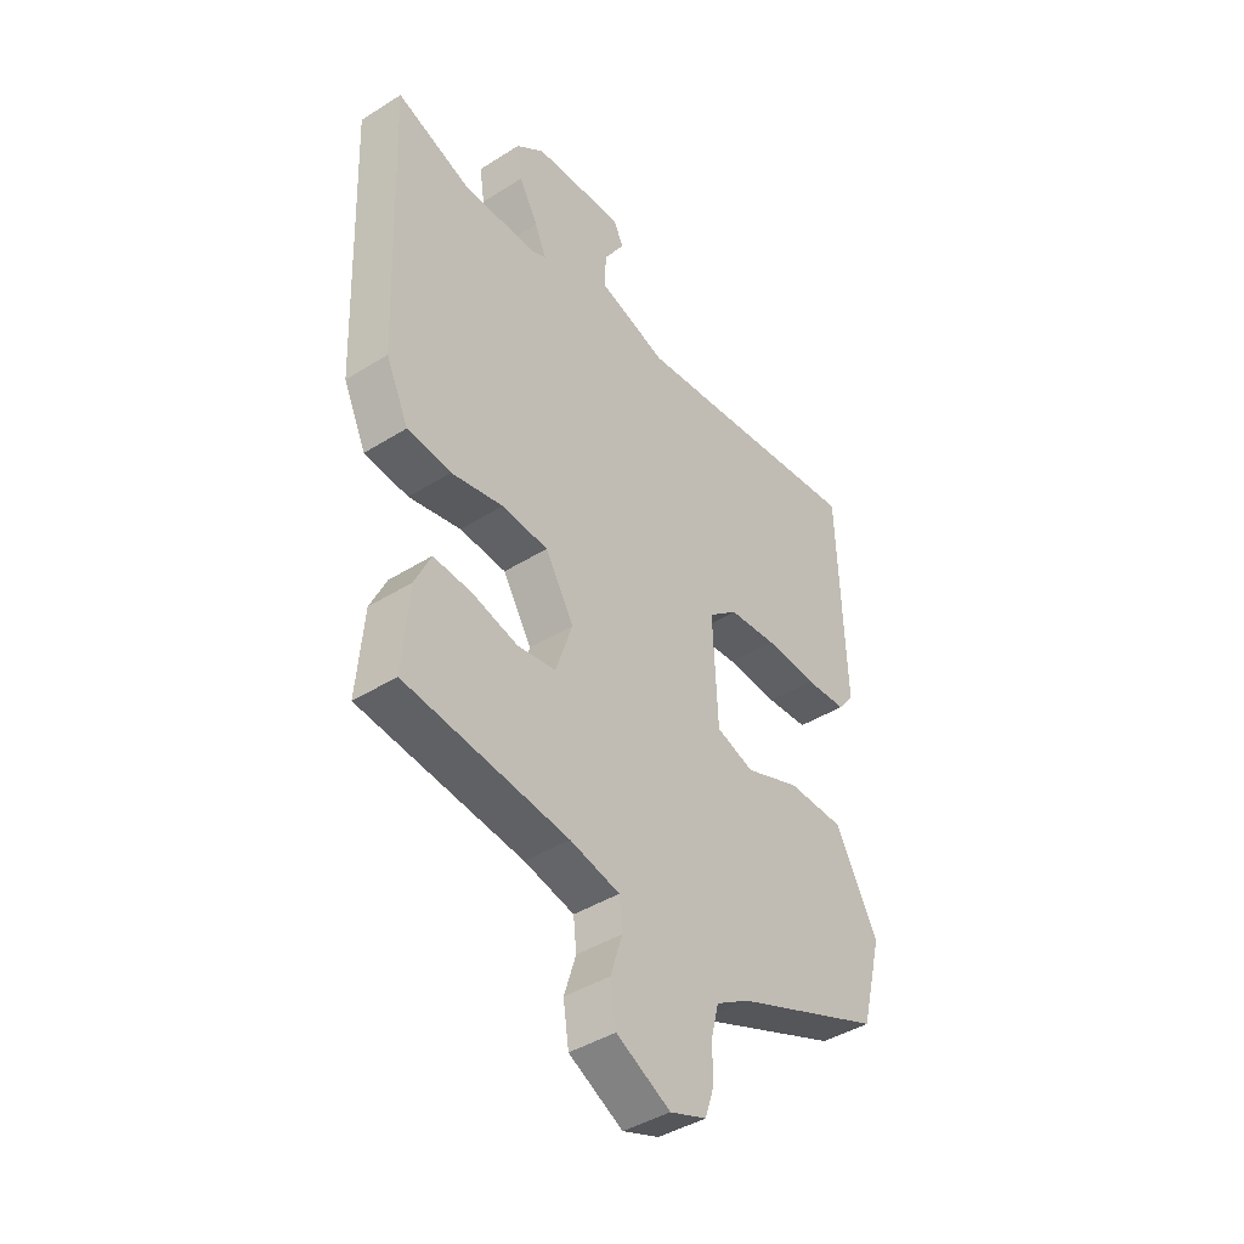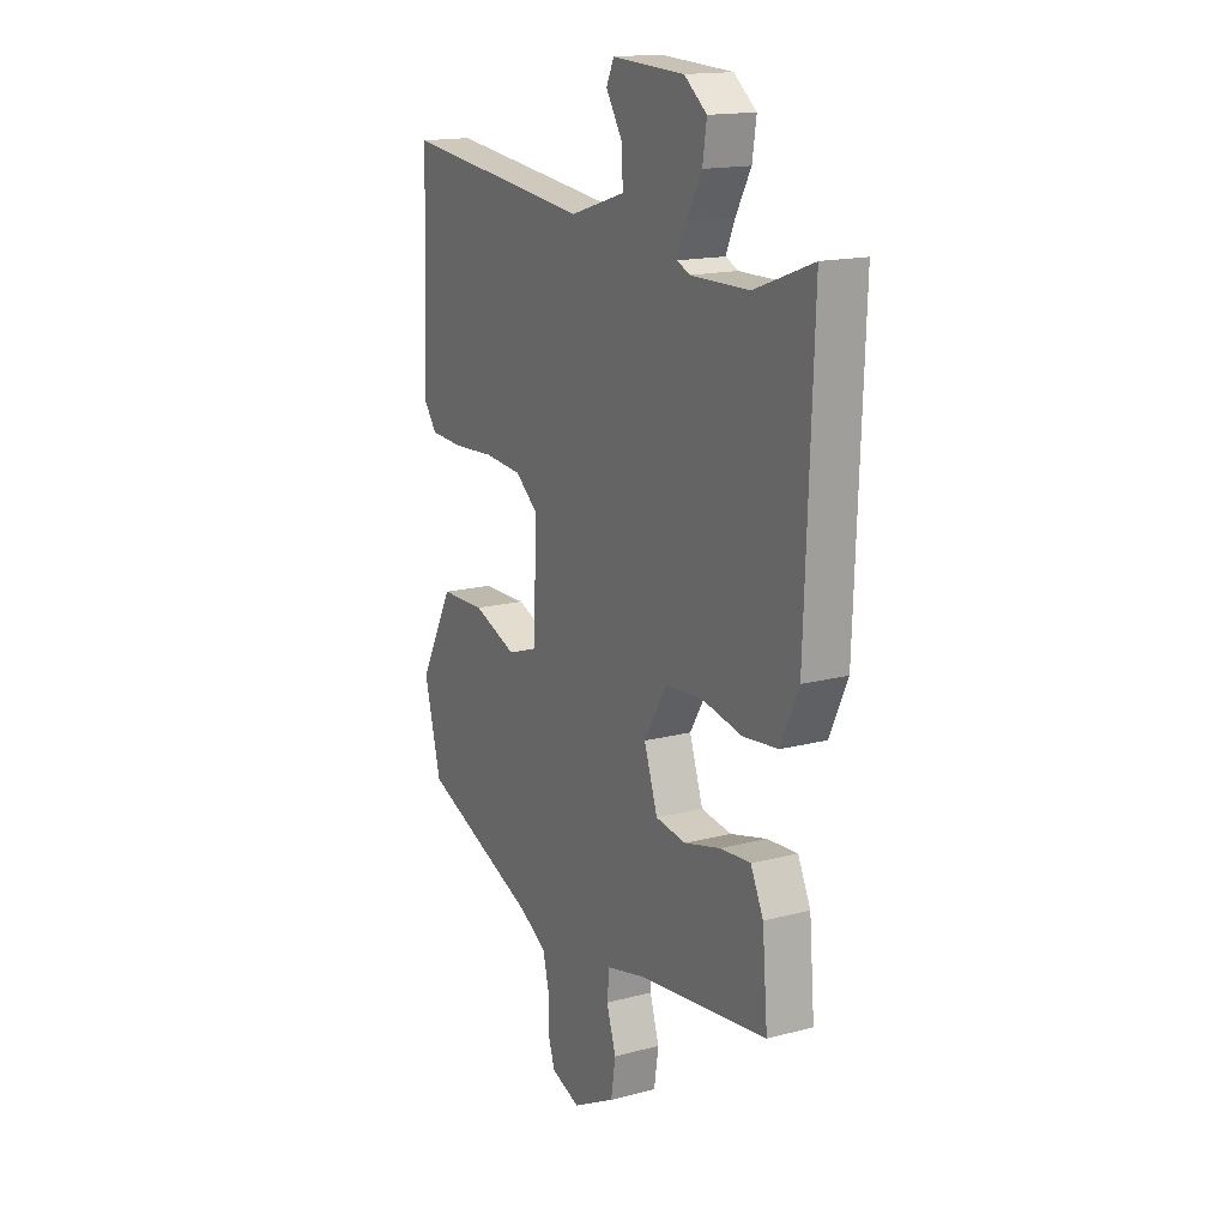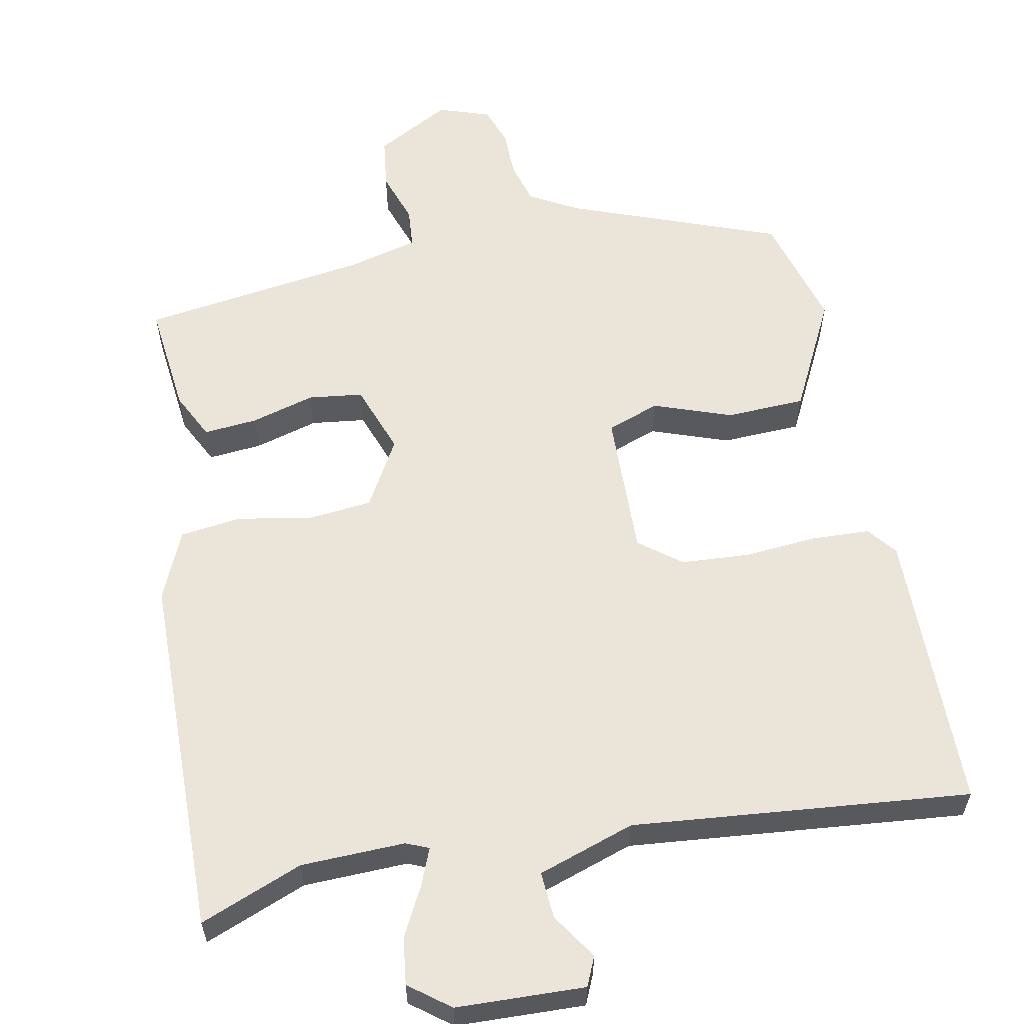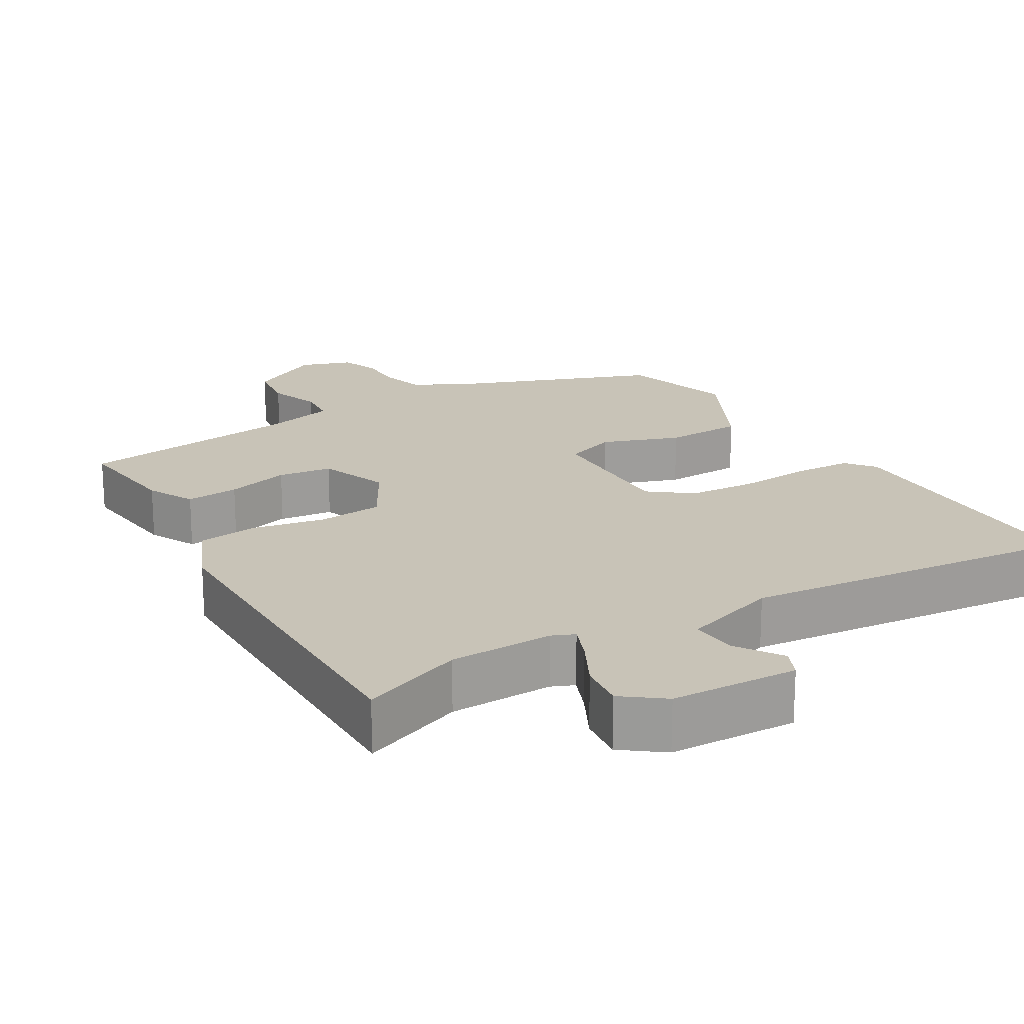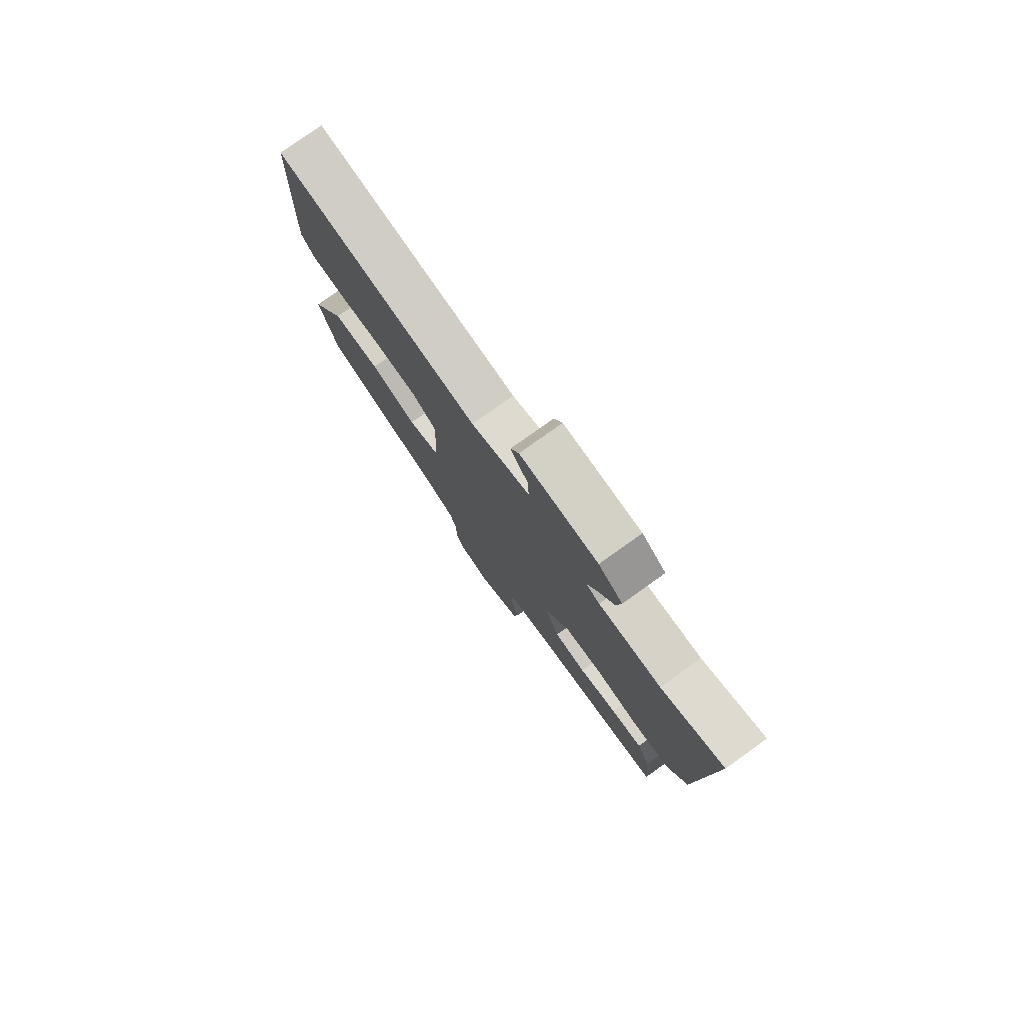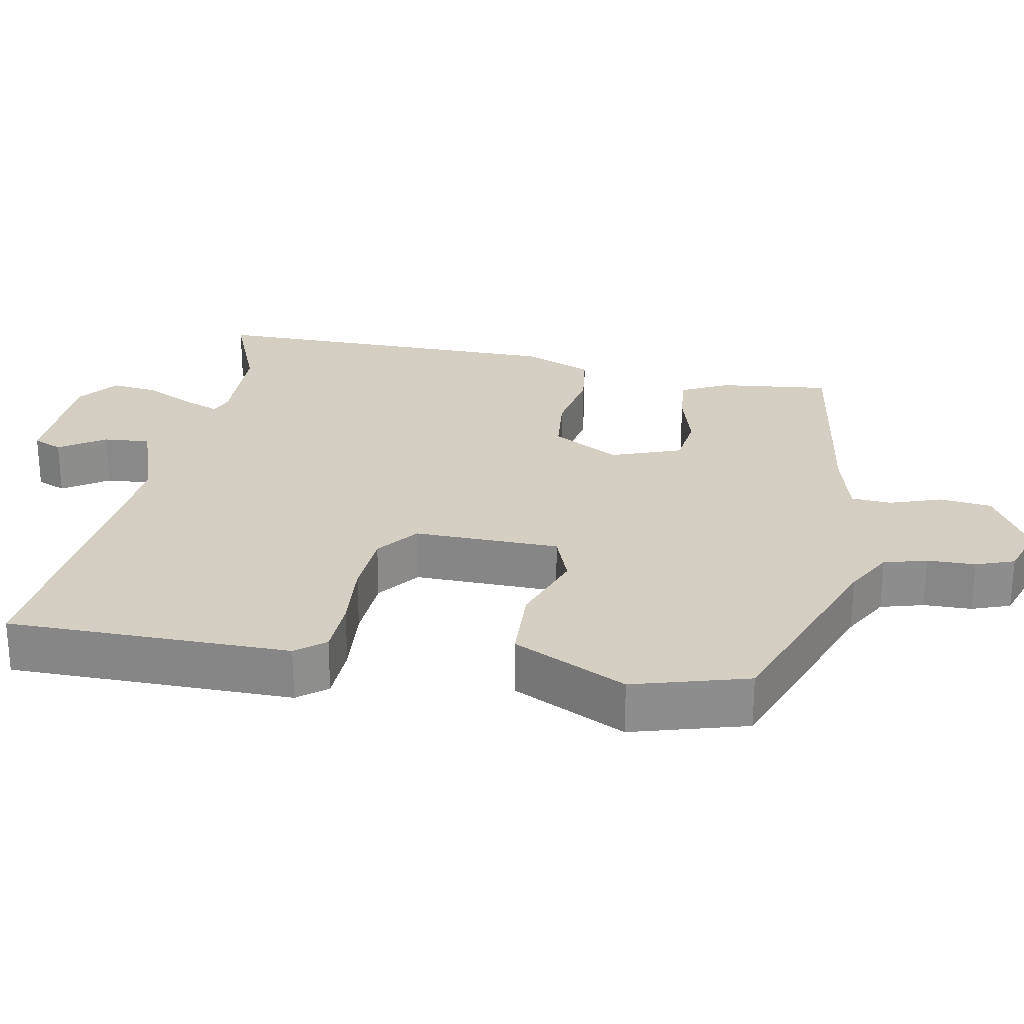
<metadata>
{"format":"obj","ext":"obj","renderer":"f3d","projection":"perspective","resolution":1024,"background":"white","views":[{"elev":-41.9,"azim":-52.8,"up":"+Z"},{"elev":16.0,"azim":-118.7,"up":"+Z"},{"elev":58.8,"azim":-12.4,"up":"+Y"},{"elev":19.6,"azim":-32.1,"up":"+Y"},{"elev":78.7,"azim":-125.5,"up":"+Z"},{"elev":25.7,"azim":99.0,"up":"+Y"}]}
</metadata>
<code>
v -0.55 0.07 0.519
v -0.407 0.07 0.466
v -0.263 0.07 0.465
v -0.232 0.07 0.479
v -0.254 0.07 0.53
v -0.291 0.07 0.597
v -0.301 0.07 0.662
v -0.246 0.07 0.706
v -0.069 0.07 0.716
v -0.05 0.07 0.676
v -0.09 0.07 0.612
v -0.093 0.07 0.547
v 0.042 0.07 0.505
v 0.508 0.07 0.56
v 0.522 0.07 0.168
v 0.491 0.07 0.127
v 0.41 0.07 0.122
v 0.309 0.07 0.128
v 0.215 0.07 0.12
v 0.158 0.07 0.074
v 0.168 0.07 -0.128
v 0.241 0.07 -0.153
v 0.348 0.07 -0.112
v 0.458 0.07 -0.114
v 0.541 0.07 -0.269
v 0.5 0.07 -0.429
v 0.212 0.07 -0.545
v 0.146 0.07 -0.584
v 0.131 0.07 -0.644
v 0.132 0.07 -0.71
v 0.114 0.07 -0.764
v 0.043 0.07 -0.79
v -0.062 0.07 -0.735
v -0.073 0.07 -0.663
v -0.05 0.07 -0.59
v -0.056 0.07 -0.534
v -0.153 0.07 -0.511
v -0.47 0.07 -0.472
v -0.457 0.07 -0.317
v -0.426 0.07 -0.251
v -0.352 0.07 -0.256
v -0.263 0.07 -0.279
v -0.188 0.07 -0.268
v -0.155 0.07 -0.17
v -0.211 0.07 -0.077
v -0.301 0.07 -0.07
v -0.402 0.07 -0.091
v -0.487 0.07 -0.082
v -0.531 0.07 0.013
v -0.55 0 0.519
v -0.407 0 0.466
v -0.263 0 0.465
v -0.232 0 0.479
v -0.254 0 0.53
v -0.291 0 0.597
v -0.301 0 0.662
v -0.246 0 0.706
v -0.069 0 0.716
v -0.05 0 0.676
v -0.09 0 0.612
v -0.093 0 0.547
v 0.042 0 0.505
v 0.508 0 0.56
v 0.522 0 0.168
v 0.491 0 0.127
v 0.41 0 0.122
v 0.309 0 0.128
v 0.215 0 0.12
v 0.158 0 0.074
v 0.168 0 -0.128
v 0.241 0 -0.153
v 0.348 0 -0.112
v 0.458 0 -0.114
v 0.541 0 -0.269
v 0.5 0 -0.429
v 0.212 0 -0.545
v 0.146 0 -0.584
v 0.131 0 -0.644
v 0.132 0 -0.71
v 0.114 0 -0.764
v 0.043 0 -0.79
v -0.062 0 -0.735
v -0.073 0 -0.663
v -0.05 0 -0.59
v -0.056 0 -0.534
v -0.153 0 -0.511
v -0.47 0 -0.472
v -0.457 0 -0.317
v -0.426 0 -0.251
v -0.352 0 -0.256
v -0.263 0 -0.279
v -0.188 0 -0.268
v -0.155 0 -0.17
v -0.211 0 -0.077
v -0.301 0 -0.07
v -0.402 0 -0.091
v -0.487 0 -0.082
v -0.531 0 0.013
f 49 1 2
f 48 49 2
f 47 48 2
f 46 47 2
f 45 46 2 3
f 44 45 3 4
f 40 41 42
f 39 40 42
f 38 39 42
f 37 38 42
f 36 37 42 43
f 33 34 35
f 32 33 35
f 31 32 35
f 30 31 35
f 29 30 35
f 28 29 35 36
f 36 43 44
f 28 36 44
f 27 28 44
f 25 26 27
f 24 25 27
f 23 24 27
f 22 23 27
f 16 17 18
f 15 16 18
f 14 15 18
f 13 14 18
f 12 13 18 19
f 9 10 11
f 8 9 11
f 7 8 11
f 6 7 11
f 5 6 11
f 4 5 11 12
f 12 19 20
f 4 12 20
f 44 4 20
f 21 22 27 44
f 20 21 44
f 51 50 98
f 51 98 97
f 51 97 96
f 51 96 95
f 52 51 95 94
f 53 52 94 93
f 91 90 89
f 91 89 88
f 91 88 87
f 91 87 86
f 92 91 86 85
f 84 83 82
f 84 82 81
f 84 81 80
f 84 80 79
f 84 79 78
f 85 84 78 77
f 93 92 85
f 93 85 77
f 93 77 76
f 76 75 74
f 76 74 73
f 76 73 72
f 76 72 71
f 67 66 65
f 67 65 64
f 67 64 63
f 67 63 62
f 68 67 62 61
f 60 59 58
f 60 58 57
f 60 57 56
f 60 56 55
f 60 55 54
f 61 60 54 53
f 69 68 61
f 69 61 53
f 69 53 93
f 93 76 71 70
f 93 70 69
f 1 50 51 2
f 2 51 52 3
f 3 52 53 4
f 4 53 54 5
f 5 54 55 6
f 6 55 56 7
f 7 56 57 8
f 8 57 58 9
f 9 58 59 10
f 10 59 60 11
f 11 60 61 12
f 12 61 62 13
f 13 62 63 14
f 14 63 64 15
f 15 64 65 16
f 16 65 66 17
f 17 66 67 18
f 18 67 68 19
f 19 68 69 20
f 20 69 70 21
f 21 70 71 22
f 22 71 72 23
f 23 72 73 24
f 24 73 74 25
f 25 74 75 26
f 26 75 76 27
f 27 76 77 28
f 28 77 78 29
f 29 78 79 30
f 30 79 80 31
f 31 80 81 32
f 32 81 82 33
f 33 82 83 34
f 34 83 84 35
f 35 84 85 36
f 36 85 86 37
f 37 86 87 38
f 38 87 88 39
f 39 88 89 40
f 40 89 90 41
f 41 90 91 42
f 42 91 92 43
f 43 92 93 44
f 44 93 94 45
f 45 94 95 46
f 46 95 96 47
f 47 96 97 48
f 48 97 98 49
f 49 98 50 1

</code>
